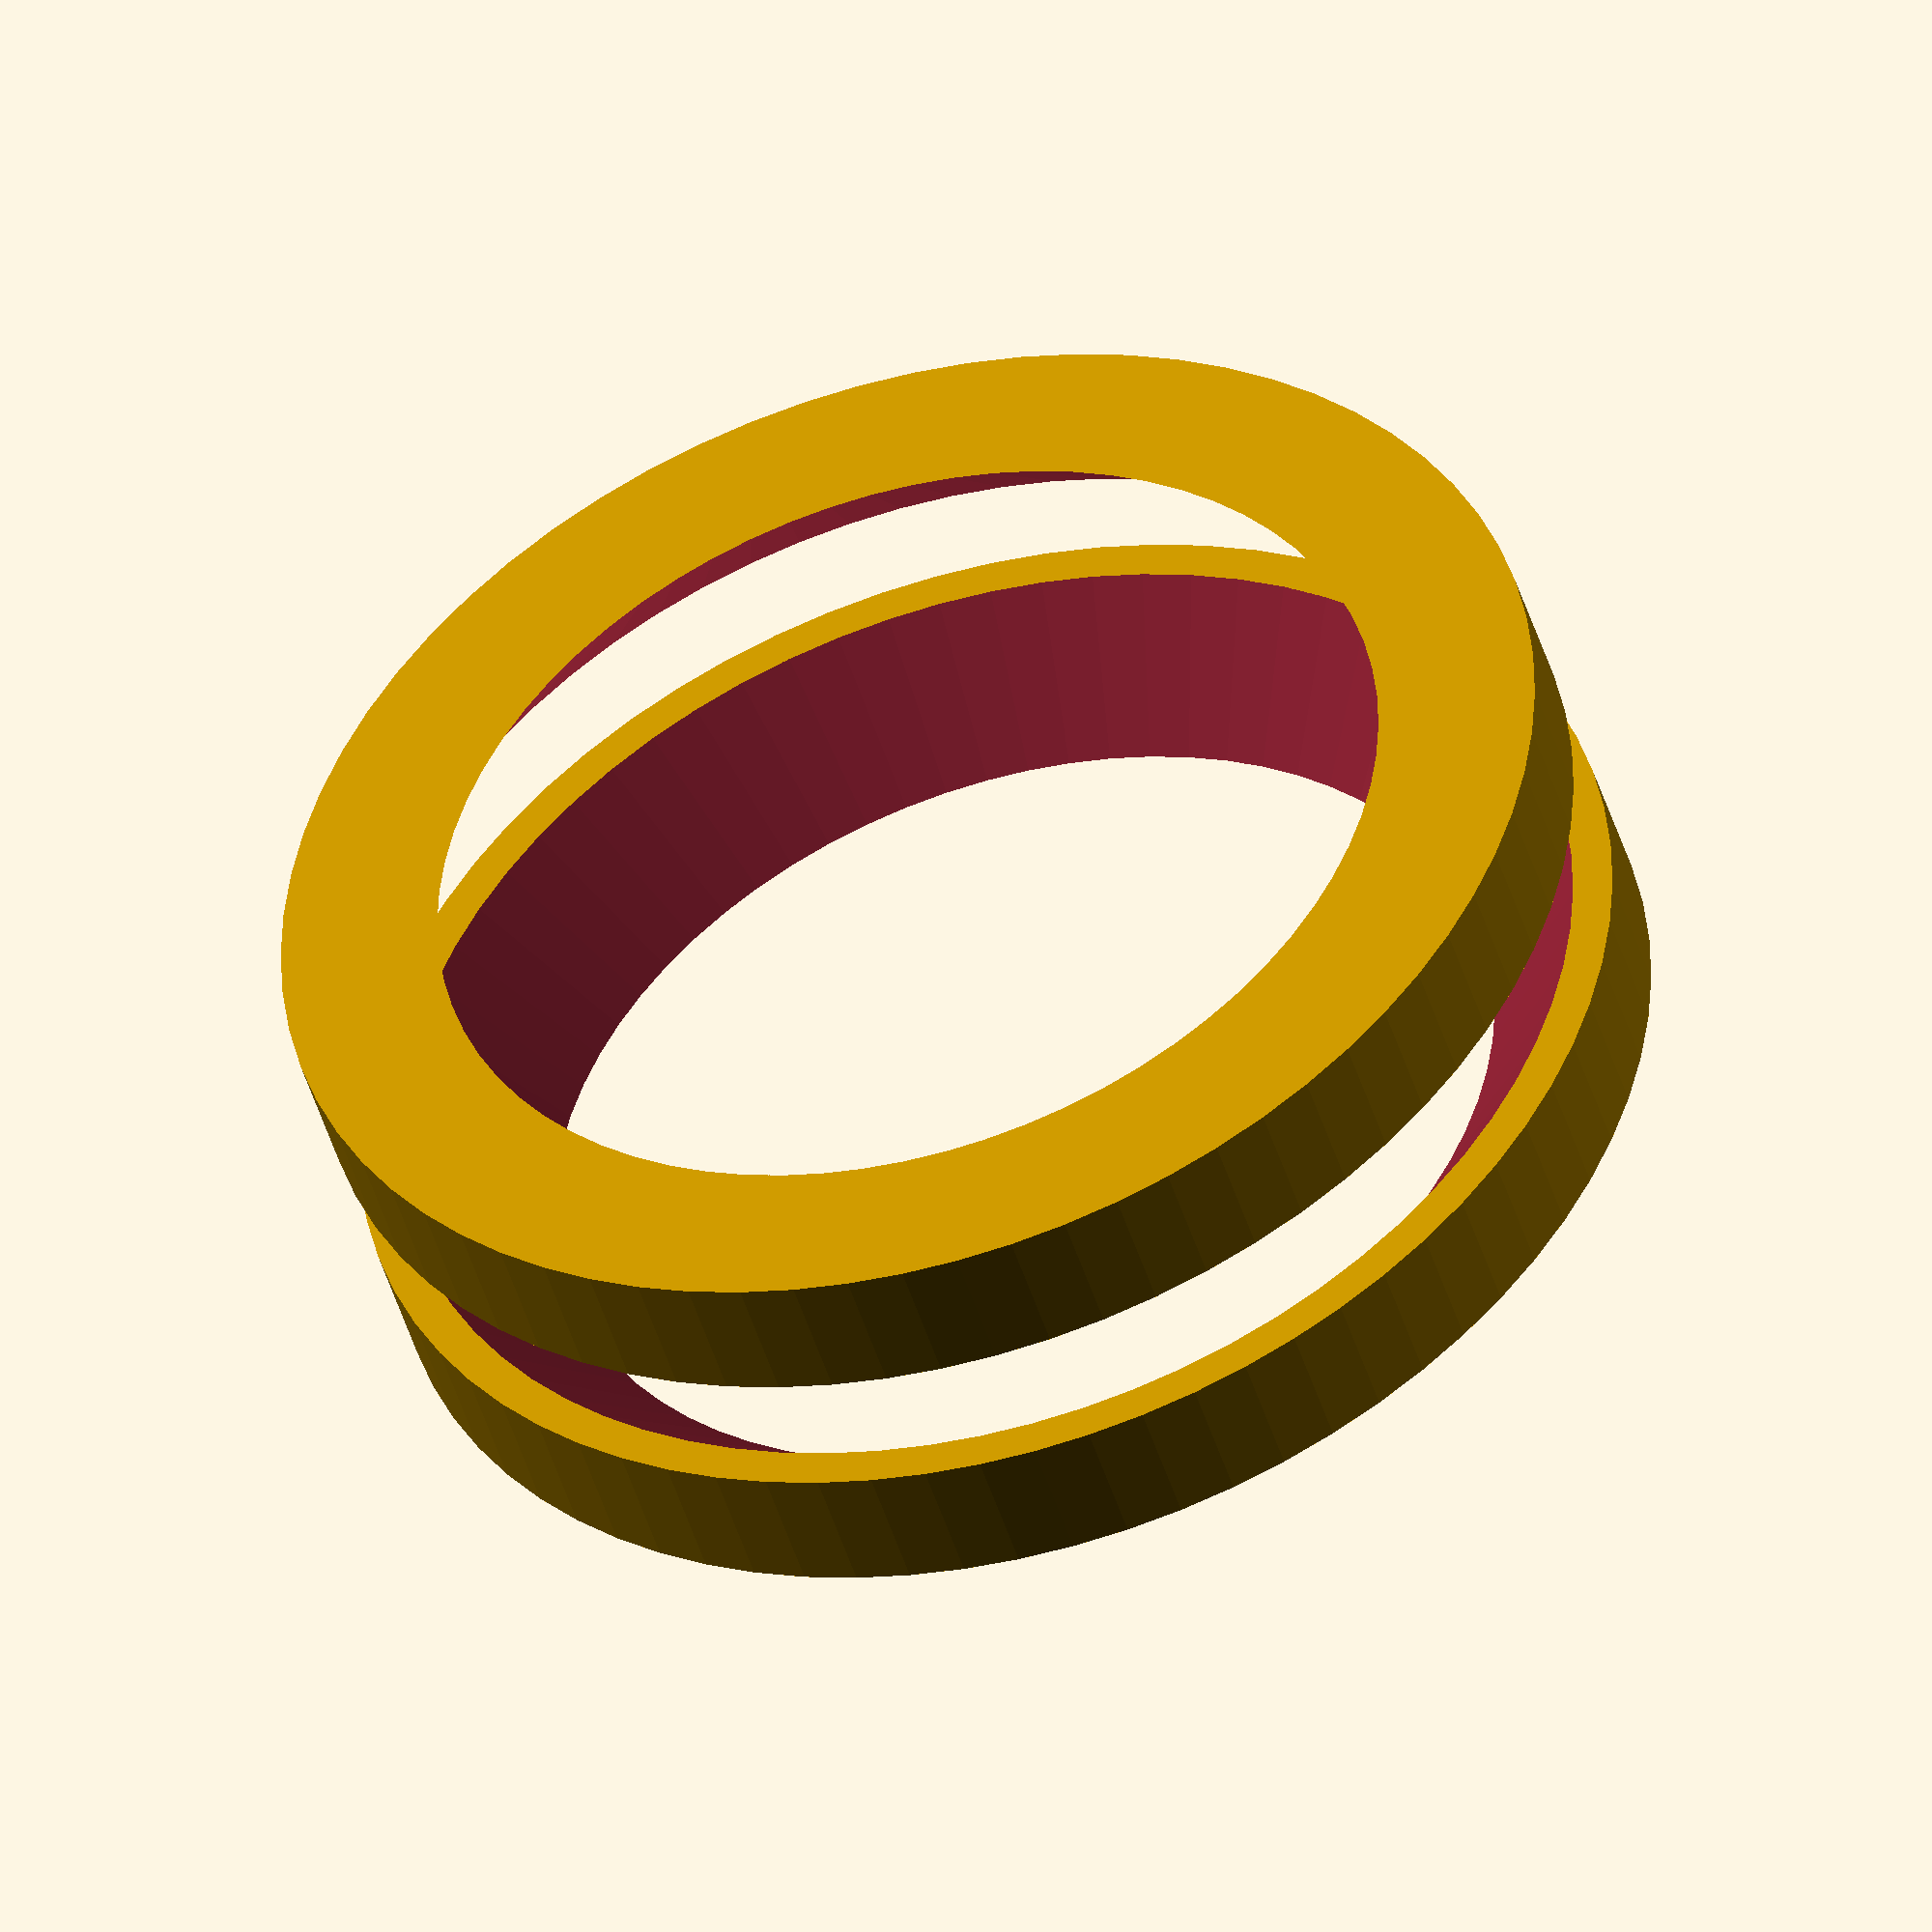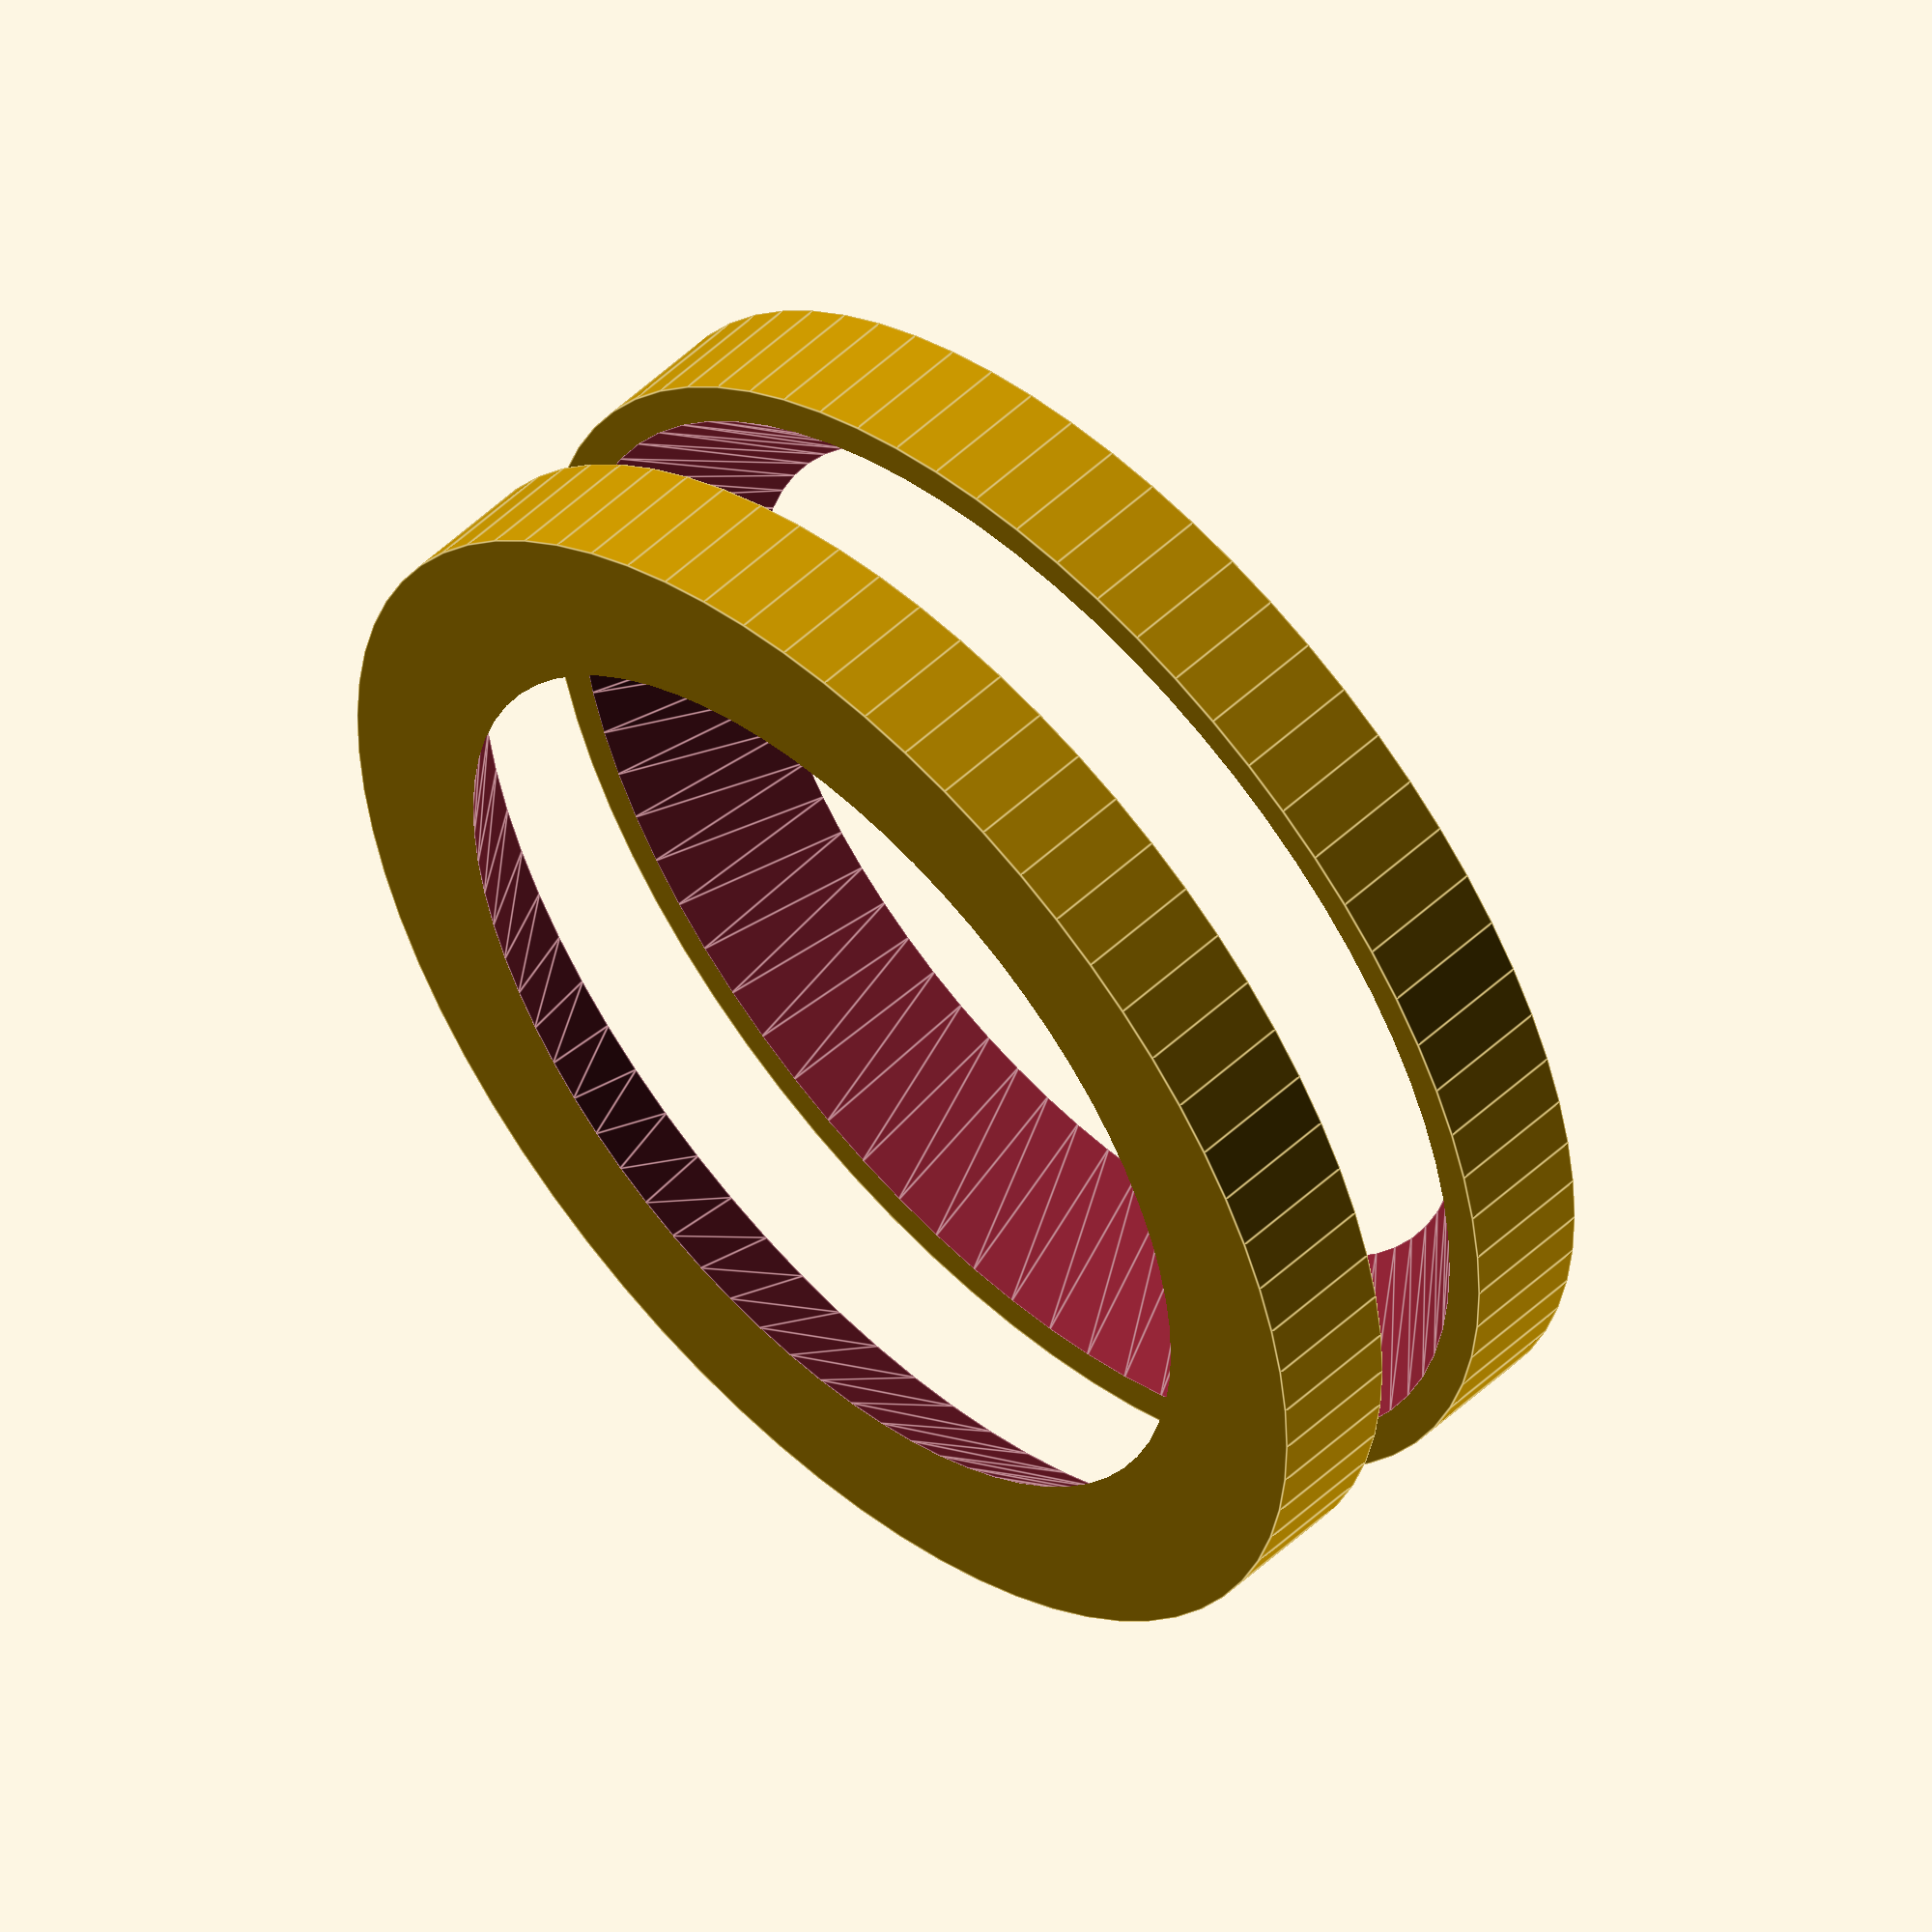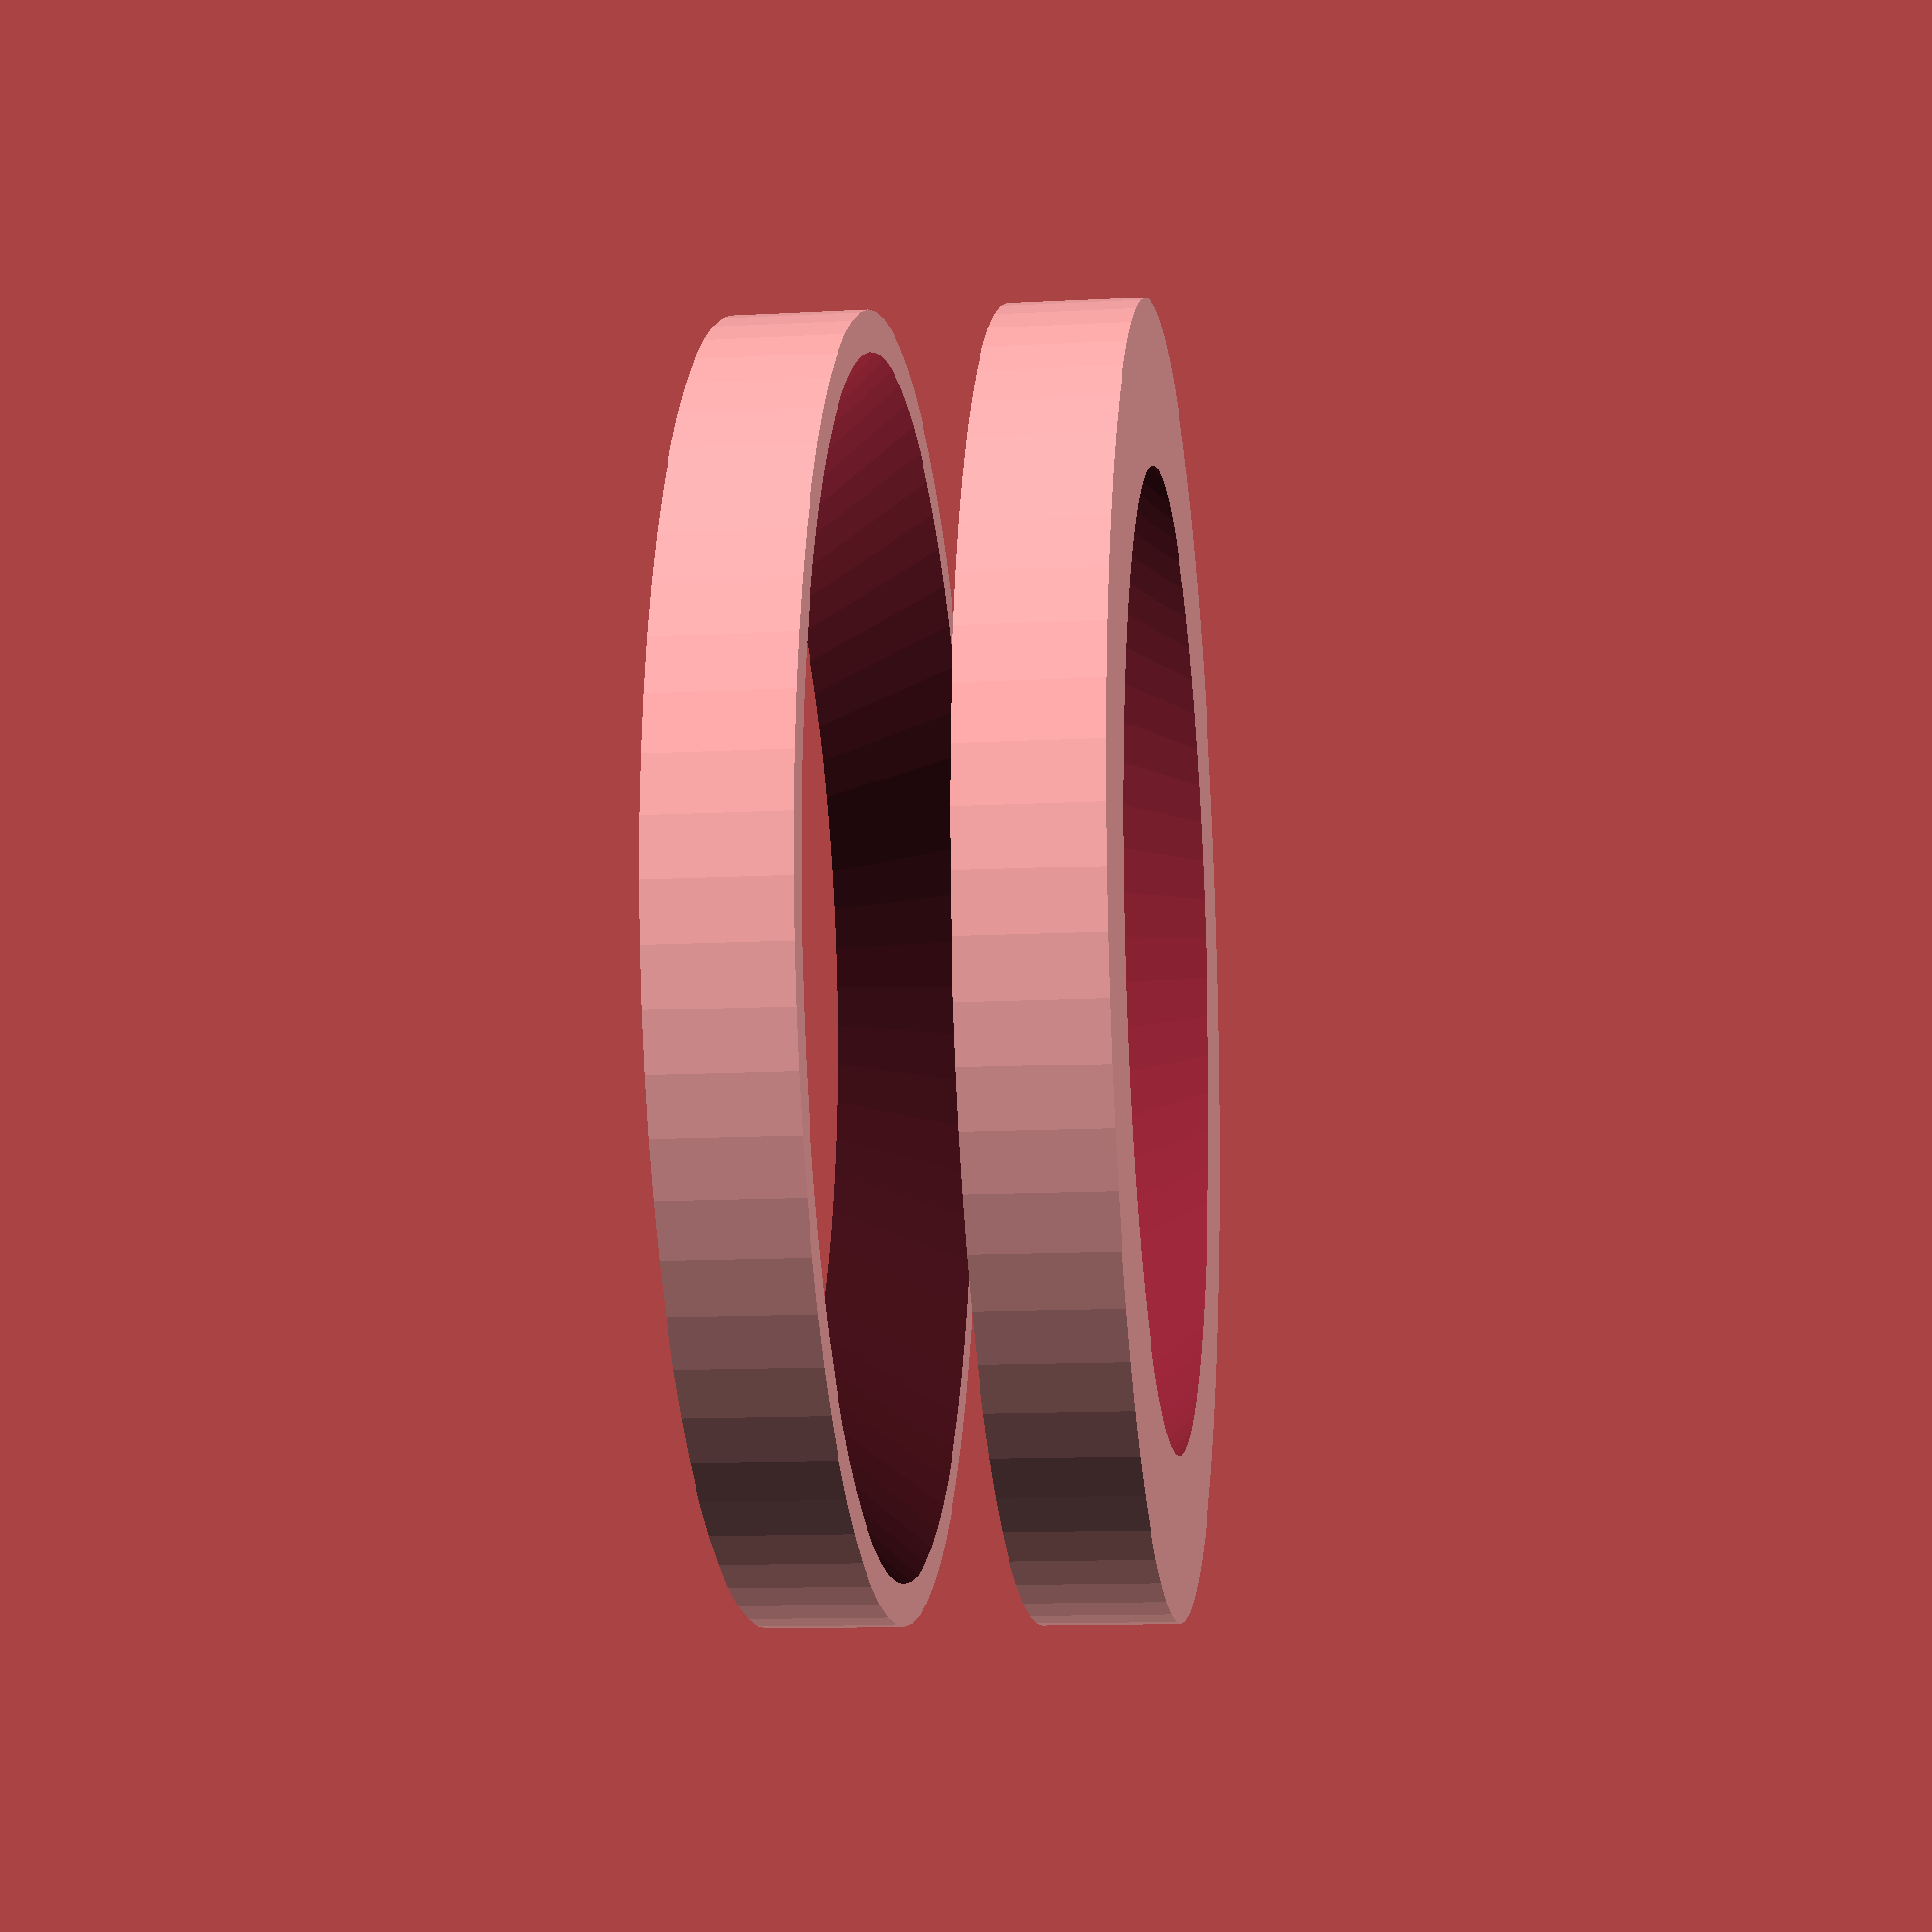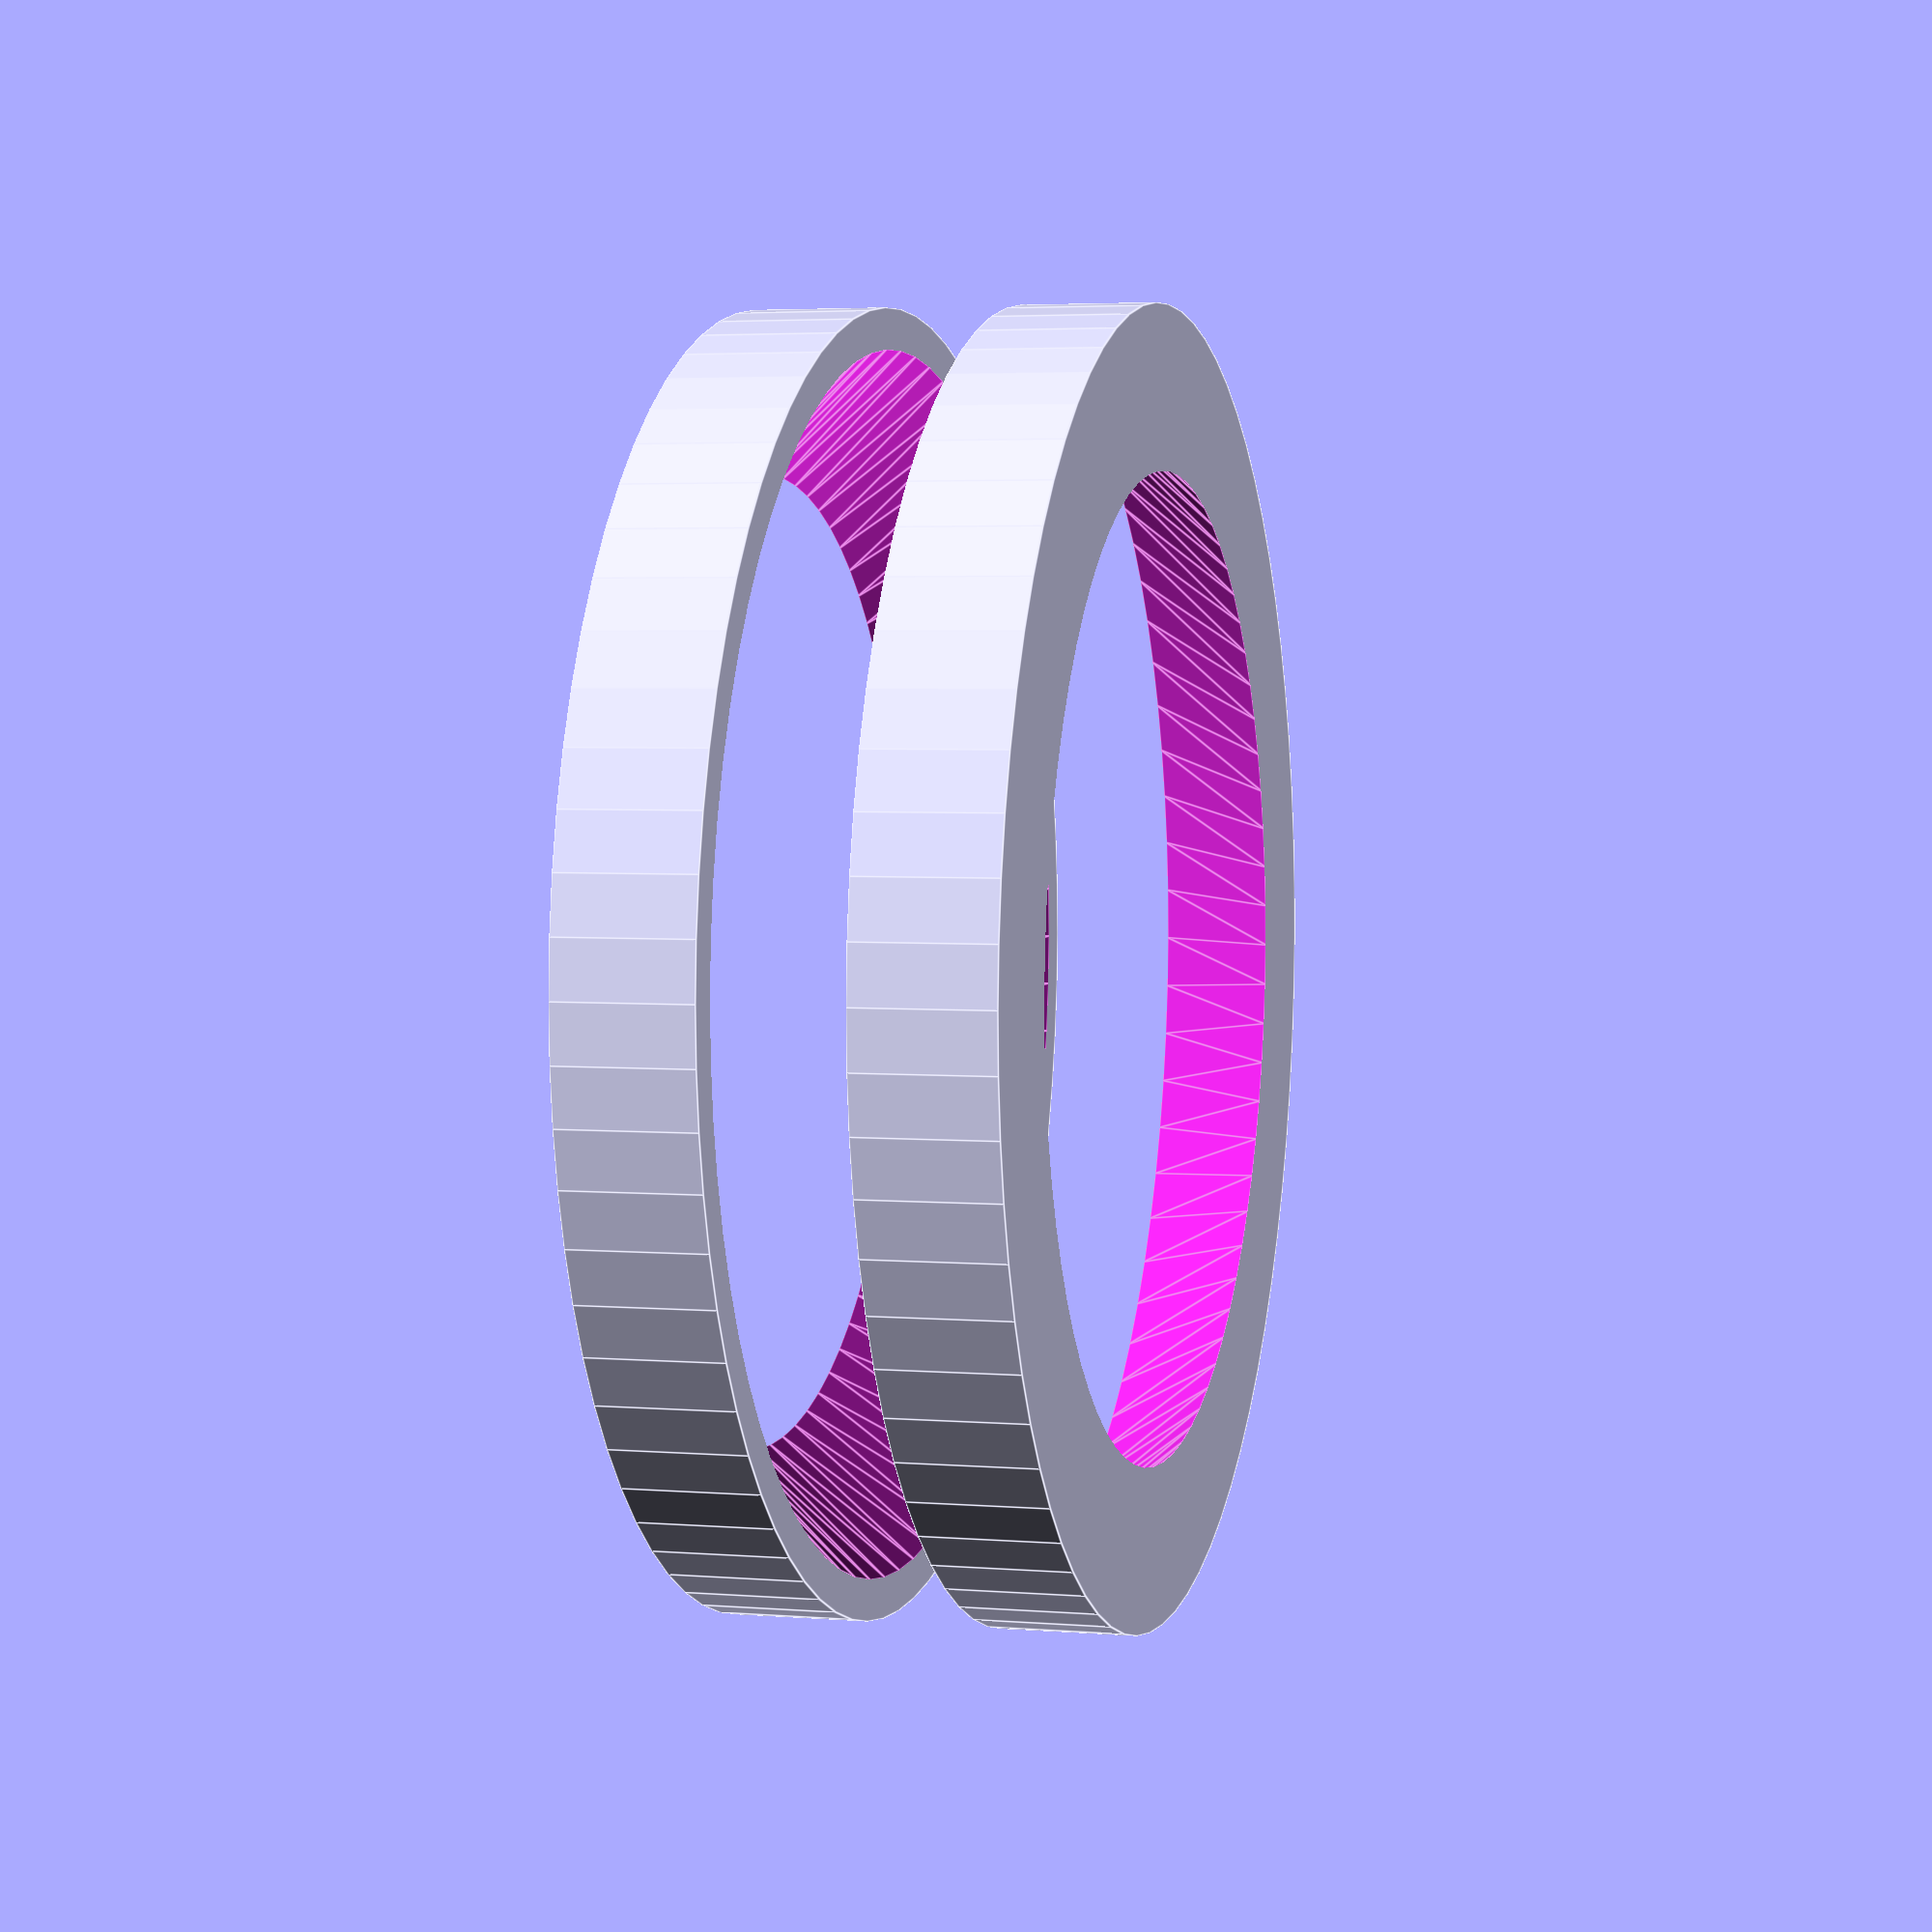
<openscad>
/* Derived by Carlosgs from:
 * http://www.thingiverse.com/thing:12789
 * An extruder gear set for the TechZone Huxley,
 *	featuring Herringbone teeth.
 * You will have to recalibrate your E_STEPS_PER_MM in
 *	your firmware (ratio changing from original techzone
 *	lasercut gears).
 * This use 2 modules from the MCAD library that you can
 *	get from https://github.com/elmom/MCAD.
 * 
 * Part - the motor gear mount hub with set screw hole -
 *	derived from http://www.thingiverse.com/thing:3104
 *	(thanks GilesBathgate) which is under GPL CC license.
 *
 * Copyright (C) 2011	Guy 'DeuxVis' P.
 *
 * This program is free software; you can redistribute it and/or
 * modify it under the terms of the GNU General Public License
 * as published by the Free Software Foundation; either version 2
 * of the License, or (at your option) any later version.
 * 
 * This program is distributed in the hope that it will be useful,
 * but WITHOUT ANY WARRANTY; without even the implied warranty of
 * MERCHANTABILITY or FITNESS FOR A PARTICULAR PURPOSE.	See the
 * GNU General Public License for more details.

 * You should have received a copy of the GNU General Public License
 * along with this program; if not, write to the Free Software
 * Foundation, Inc., 51 Franklin Street, Fifth Floor, Boston, MA	02110-1301, USA.
 * -- 
 *		 DeuxVis - device@ymail.com */

include <MCAD/involute_gears.scad>

M8_nut_diameter = 15.3;
nut_separation = 5;

SmallGear_N_Teeth = 15;
M8_rod_diam = 8.4;

// Increase the resolution of default shapes
$fa = 5; // Minimum angle for fragments [degrees]
$fs = 0.5; // Minimum fragment size [mm]

/* Herringbone gear module, adapted from MCAD/involute_gears */
module herringbone_gear( teeth=12, circles=0, shaft=5 ) {
	twist=100;
	height=10;
	pressure_angle=30;

	diam = teeth*2;
	
	truncation_length = 3;
	truncation_height = height/3;

	module myGear() {
		difference() {
			gear(
				number_of_teeth=teeth,
				circular_pitch=320,
				pressure_angle=pressure_angle,
				clearance = 0.2,
				gear_thickness = height/2,
				rim_thickness = height/2,
				rim_width = 1,
				hub_thickness = height/2,
				hub_diameter=1,
				bore_diameter=shaft,
				circles=circles,
				twist=twist/teeth
			);
			mirror([0,0,1]) translate([0,0,-height/2-0.01]) {
				difference() {
					cylinder(r=diam/2+1, h=truncation_height);
					translate([0,0,-0.01])
						cylinder(r1=diam/2-truncation_length, r2=diam/2, h=truncation_height+0.02);
				}
			}
		}
	}
	
	myGear();
	mirror( [0,0,1] )
		myGear();
}

module cyclone_rod_gear(with_extra_parts=false, exploded=false) {
// Extruder Gear
difference() {
	union() {
		//gear
		rotate([180,0,0]) herringbone_gear( teeth=SmallGear_N_Teeth, circles=0, shaft=M8_rod_diam);
	}

	translate( [0, 0, (nut_separation/2)] ) cylinder( r=M8_nut_diameter/2, h=7, $fn=6 );
}
}

cyclone_rod_gear();

</openscad>
<views>
elev=226.6 azim=174.5 roll=343.5 proj=o view=wireframe
elev=127.7 azim=315.3 roll=135.3 proj=o view=edges
elev=12.3 azim=34.9 roll=277.2 proj=p view=solid
elev=356.3 azim=135.5 roll=285.1 proj=p view=edges
</views>
